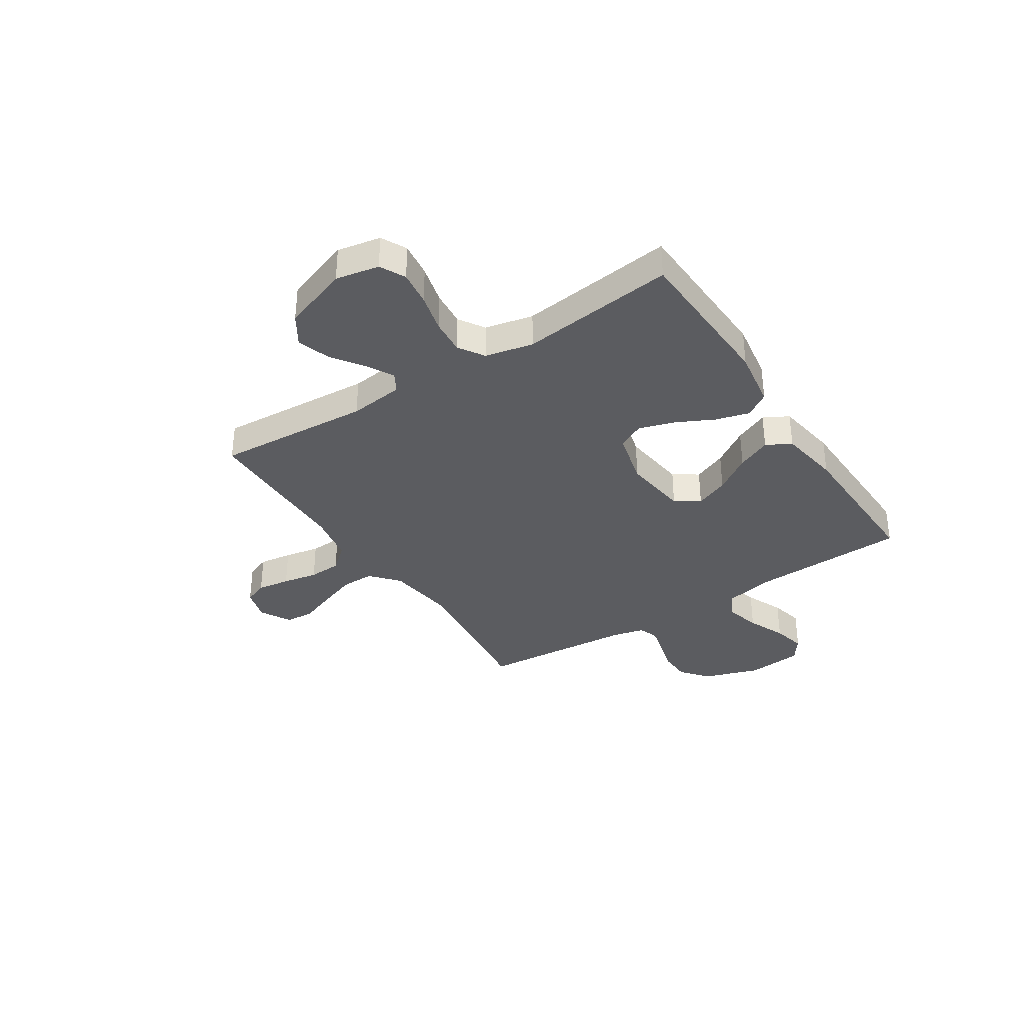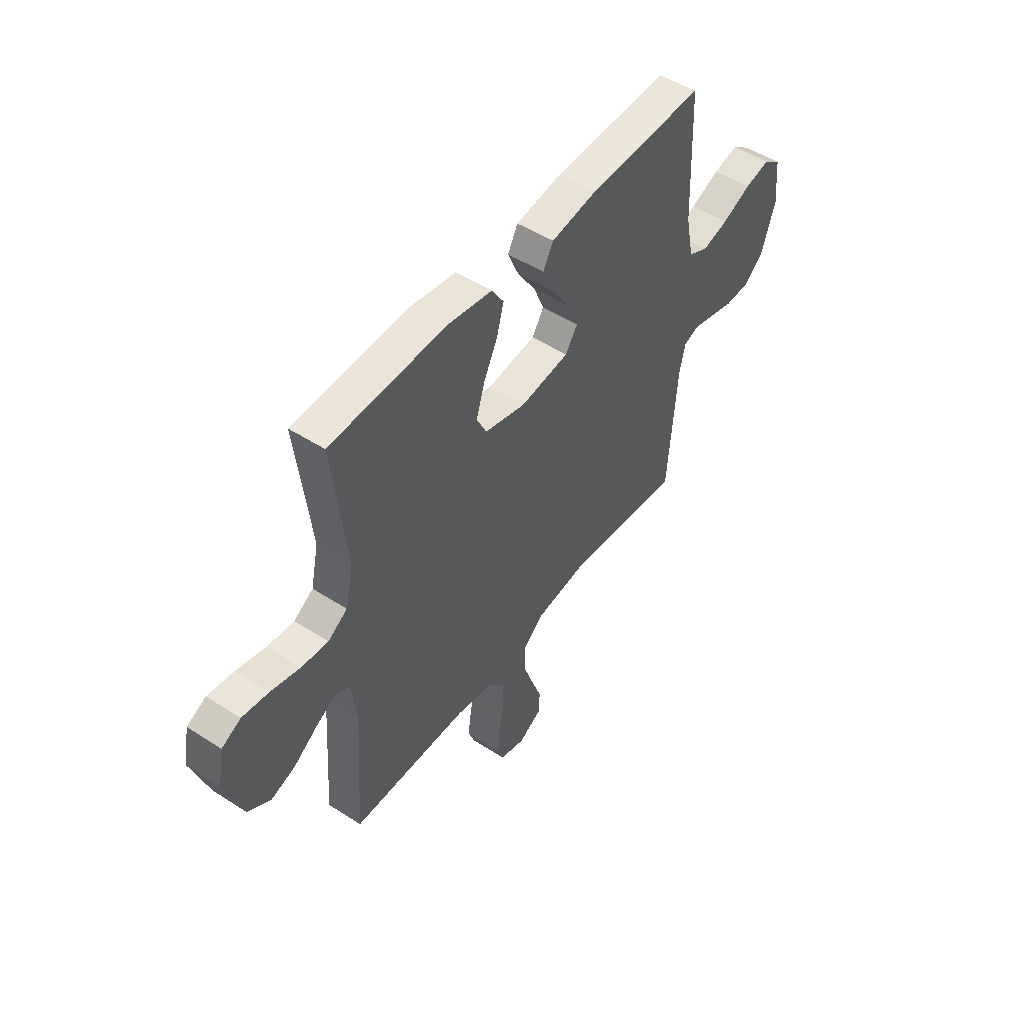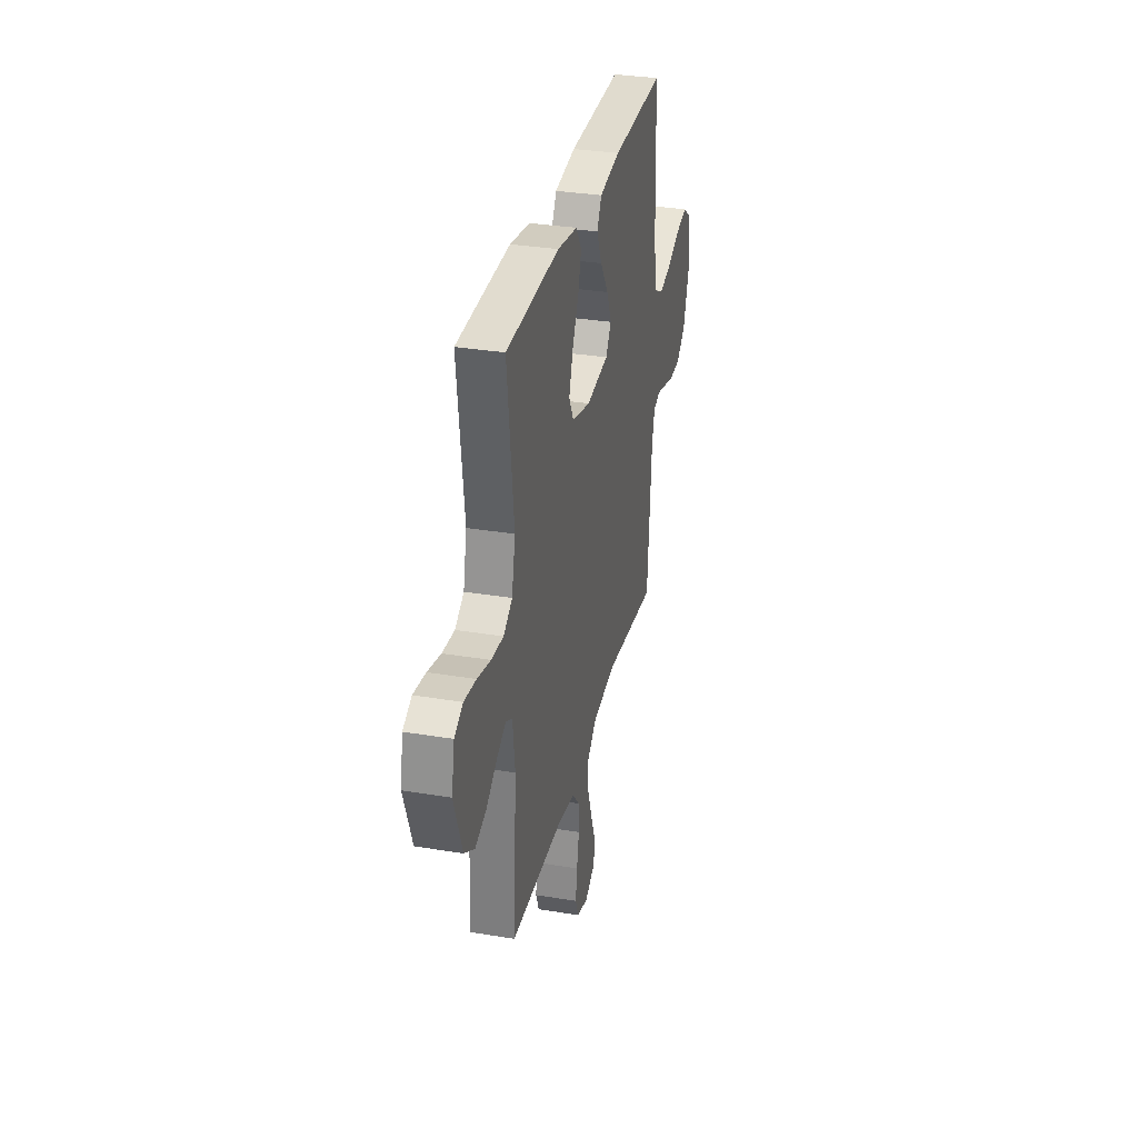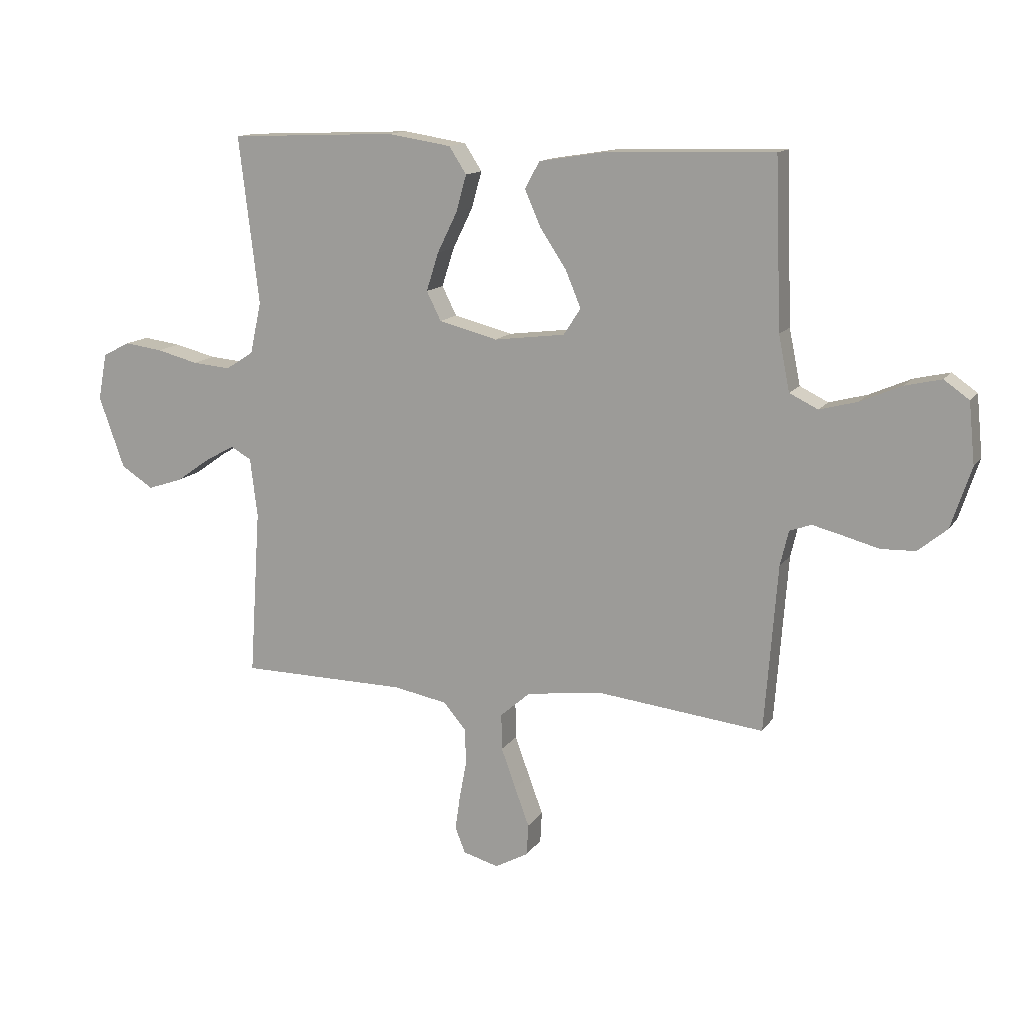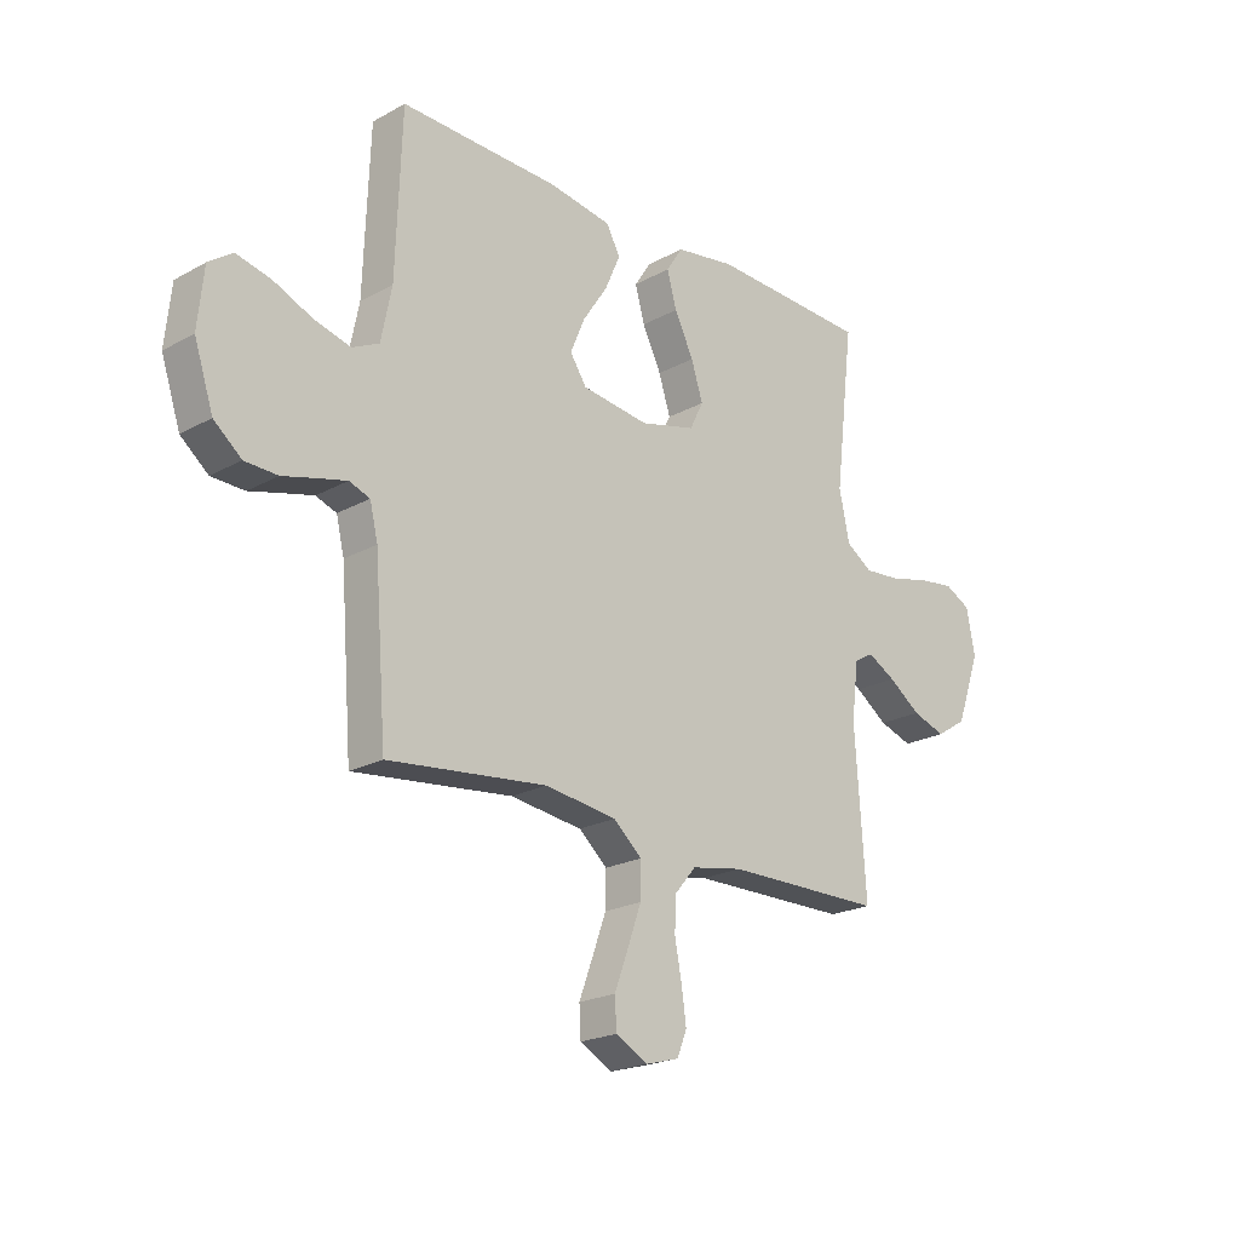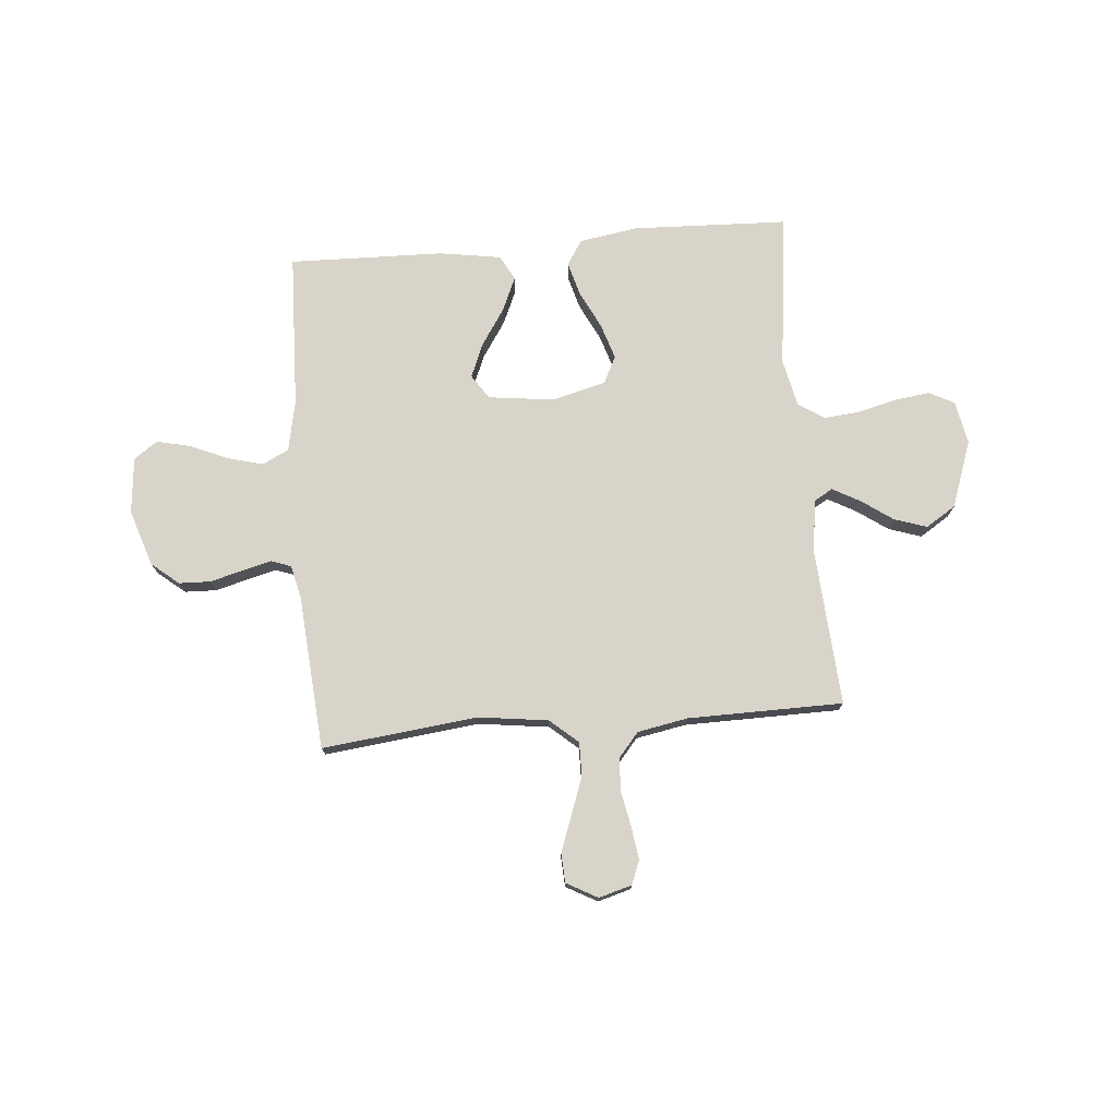
<metadata>
{"format":"obj","ext":"obj","renderer":"f3d","projection":"perspective","resolution":1024,"background":"white","views":[{"elev":-35.1,"azim":-57.1,"up":"+Y"},{"elev":49.5,"azim":-54.5,"up":"+Z"},{"elev":32.2,"azim":-76.9,"up":"+Z"},{"elev":13.4,"azim":21.6,"up":"+Z"},{"elev":-21.4,"azim":134.2,"up":"+Z"},{"elev":75.1,"azim":175.0,"up":"+Y"}]}
</metadata>
<code>
v 0.5 0.07 -0.5
v 0.2 0.07 -0.466
v 0.064 0.07 -0.484
v 0.01 0.07 -0.531
v 0.011 0.07 -0.596
v 0.037 0.07 -0.668
v 0.063 0.07 -0.738
v 0.06 0.07 -0.794
v 0 0.07 -0.827
v -0.064 0.07 -0.809
v -0.082 0.07 -0.763
v -0.073 0.07 -0.699
v -0.06 0.07 -0.631
v -0.063 0.07 -0.568
v -0.103 0.07 -0.521
v -0.2 0.07 -0.503
v -0.5 0.07 -0.5
v -0.48 0.07 -0.2
v -0.493 0.07 -0.094
v -0.53 0.07 -0.073
v -0.583 0.07 -0.102
v -0.644 0.07 -0.145
v -0.707 0.07 -0.166
v -0.765 0.07 -0.129
v -0.811 0.07 0
v -0.795 0.07 0.084
v -0.746 0.07 0.109
v -0.678 0.07 0.1
v -0.603 0.07 0.081
v -0.534 0.07 0.075
v -0.484 0.07 0.107
v -0.464 0.07 0.2
v -0.5 0.07 0.5
v -0.2 0.07 0.512
v -0.086 0.07 0.494
v -0.055 0.07 0.446
v -0.073 0.07 0.381
v -0.109 0.07 0.308
v -0.131 0.07 0.239
v -0.105 0.07 0.187
v 0 0.07 0.16
v 0.127 0.07 0.176
v 0.158 0.07 0.223
v 0.131 0.07 0.288
v 0.084 0.07 0.359
v 0.055 0.07 0.425
v 0.081 0.07 0.473
v 0.2 0.07 0.492
v 0.5 0.07 0.5
v 0.511 0.07 0.2
v 0.531 0.07 0.101
v 0.582 0.07 0.076
v 0.65 0.07 0.094
v 0.724 0.07 0.126
v 0.789 0.07 0.141
v 0.834 0.07 0.109
v 0.845 0.07 0
v 0.809 0.07 -0.109
v 0.757 0.07 -0.152
v 0.695 0.07 -0.154
v 0.632 0.07 -0.137
v 0.577 0.07 -0.123
v 0.538 0.07 -0.137
v 0.523 0.07 -0.2
v 0.5 0 -0.5
v 0.2 0 -0.466
v 0.064 0 -0.484
v 0.01 0 -0.531
v 0.011 0 -0.596
v 0.037 0 -0.668
v 0.063 0 -0.738
v 0.06 0 -0.794
v 0 0 -0.827
v -0.064 0 -0.809
v -0.082 0 -0.763
v -0.073 0 -0.699
v -0.06 0 -0.631
v -0.063 0 -0.568
v -0.103 0 -0.521
v -0.2 0 -0.503
v -0.5 0 -0.5
v -0.48 0 -0.2
v -0.493 0 -0.094
v -0.53 0 -0.073
v -0.583 0 -0.102
v -0.644 0 -0.145
v -0.707 0 -0.166
v -0.765 0 -0.129
v -0.811 0 0
v -0.795 0 0.084
v -0.746 0 0.109
v -0.678 0 0.1
v -0.603 0 0.081
v -0.534 0 0.075
v -0.484 0 0.107
v -0.464 0 0.2
v -0.5 0 0.5
v -0.2 0 0.512
v -0.086 0 0.494
v -0.055 0 0.446
v -0.073 0 0.381
v -0.109 0 0.308
v -0.131 0 0.239
v -0.105 0 0.187
v 0 0 0.16
v 0.127 0 0.176
v 0.158 0 0.223
v 0.131 0 0.288
v 0.084 0 0.359
v 0.055 0 0.425
v 0.081 0 0.473
v 0.2 0 0.492
v 0.5 0 0.5
v 0.511 0 0.2
v 0.531 0 0.101
v 0.582 0 0.076
v 0.65 0 0.094
v 0.724 0 0.126
v 0.789 0 0.141
v 0.834 0 0.109
v 0.845 0 0
v 0.809 0 -0.109
v 0.757 0 -0.152
v 0.695 0 -0.154
v 0.632 0 -0.137
v 0.577 0 -0.123
v 0.538 0 -0.137
v 0.523 0 -0.2
f 59 60 61
f 58 59 61
f 57 58 61
f 56 57 61
f 55 56 61
f 54 55 61
f 53 54 61
f 52 53 61 62
f 51 52 62 63
f 48 49 50
f 47 48 50
f 46 47 50
f 45 46 50
f 44 45 50
f 51 63 64
f 50 51 64
f 44 50 64
f 43 44 64
f 36 37 38
f 35 36 38
f 34 35 38
f 33 34 38
f 32 33 38
f 31 32 38 39
f 30 31 39 40
f 27 28 29
f 26 27 29
f 25 26 29
f 24 25 29
f 23 24 29
f 22 23 29
f 21 22 29
f 20 21 29 30
f 30 40 41
f 20 30 41
f 19 20 41
f 16 17 18
f 19 41 42
f 18 19 42
f 16 18 42
f 15 16 42
f 11 12 13
f 10 11 13
f 9 10 13
f 8 9 13
f 7 8 13
f 6 7 13
f 5 6 13 14
f 64 1 2
f 43 64 2
f 42 43 2
f 4 5 14 15
f 3 4 15 42
f 2 3 42
f 125 124 123
f 125 123 122
f 125 122 121
f 125 121 120
f 125 120 119
f 125 119 118
f 125 118 117
f 126 125 117 116
f 127 126 116 115
f 114 113 112
f 114 112 111
f 114 111 110
f 114 110 109
f 114 109 108
f 128 127 115
f 128 115 114
f 128 114 108
f 128 108 107
f 102 101 100
f 102 100 99
f 102 99 98
f 102 98 97
f 102 97 96
f 103 102 96 95
f 104 103 95 94
f 93 92 91
f 93 91 90
f 93 90 89
f 93 89 88
f 93 88 87
f 93 87 86
f 93 86 85
f 94 93 85 84
f 105 104 94
f 105 94 84
f 105 84 83
f 82 81 80
f 106 105 83
f 106 83 82
f 106 82 80
f 106 80 79
f 77 76 75
f 77 75 74
f 77 74 73
f 77 73 72
f 77 72 71
f 77 71 70
f 78 77 70 69
f 66 65 128
f 66 128 107
f 66 107 106
f 79 78 69 68
f 106 79 68 67
f 106 67 66
f 1 65 66 2
f 2 66 67 3
f 3 67 68 4
f 4 68 69 5
f 5 69 70 6
f 6 70 71 7
f 7 71 72 8
f 8 72 73 9
f 9 73 74 10
f 10 74 75 11
f 11 75 76 12
f 12 76 77 13
f 13 77 78 14
f 14 78 79 15
f 15 79 80 16
f 16 80 81 17
f 17 81 82 18
f 18 82 83 19
f 19 83 84 20
f 20 84 85 21
f 21 85 86 22
f 22 86 87 23
f 23 87 88 24
f 24 88 89 25
f 25 89 90 26
f 26 90 91 27
f 27 91 92 28
f 28 92 93 29
f 29 93 94 30
f 30 94 95 31
f 31 95 96 32
f 32 96 97 33
f 33 97 98 34
f 34 98 99 35
f 35 99 100 36
f 36 100 101 37
f 37 101 102 38
f 38 102 103 39
f 39 103 104 40
f 40 104 105 41
f 41 105 106 42
f 42 106 107 43
f 43 107 108 44
f 44 108 109 45
f 45 109 110 46
f 46 110 111 47
f 47 111 112 48
f 48 112 113 49
f 49 113 114 50
f 50 114 115 51
f 51 115 116 52
f 52 116 117 53
f 53 117 118 54
f 54 118 119 55
f 55 119 120 56
f 56 120 121 57
f 57 121 122 58
f 58 122 123 59
f 59 123 124 60
f 60 124 125 61
f 61 125 126 62
f 62 126 127 63
f 63 127 128 64
f 64 128 65 1

</code>
